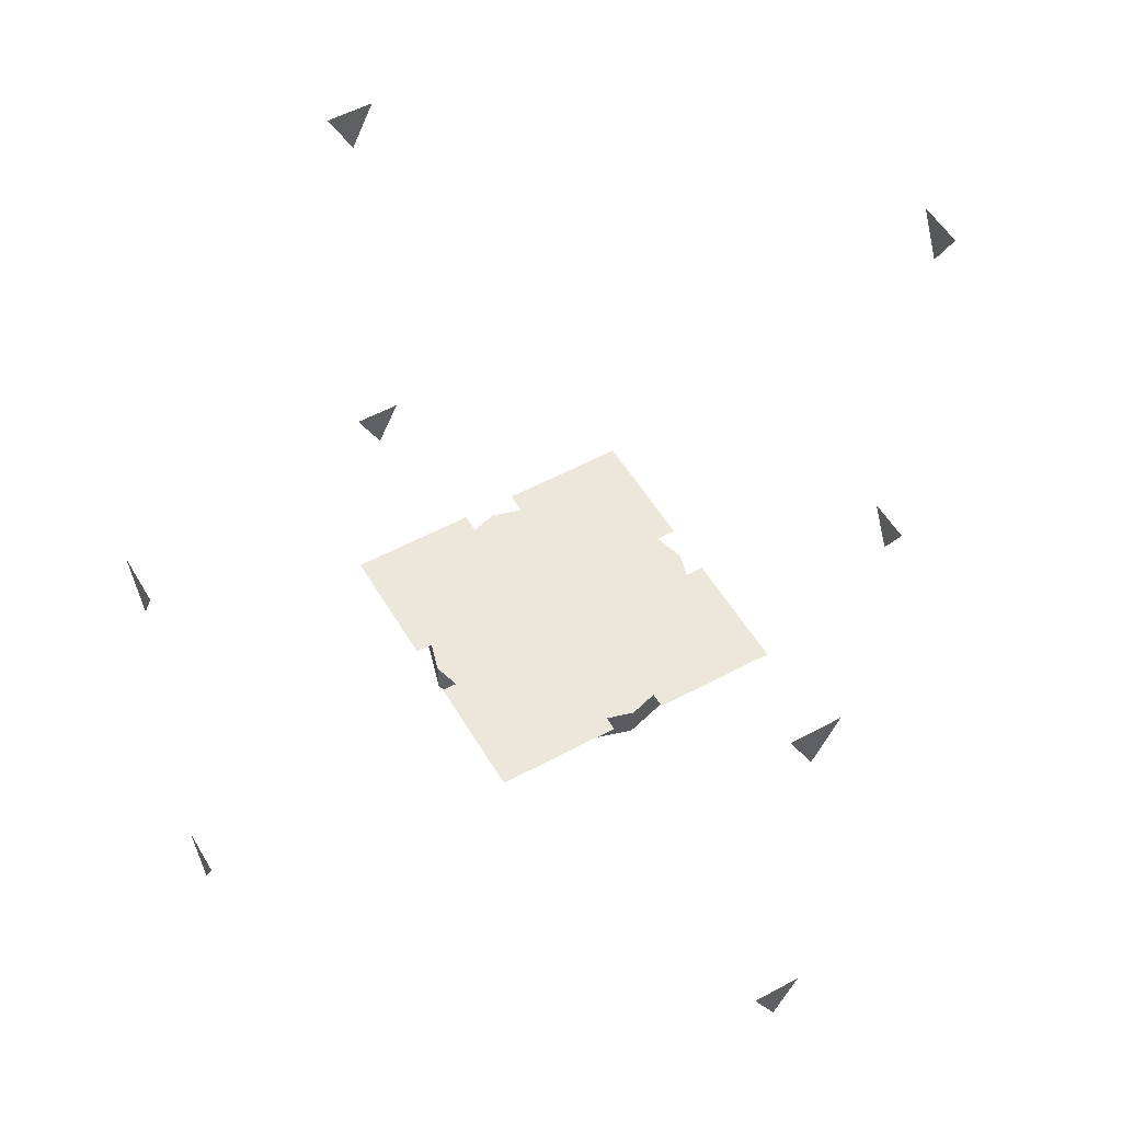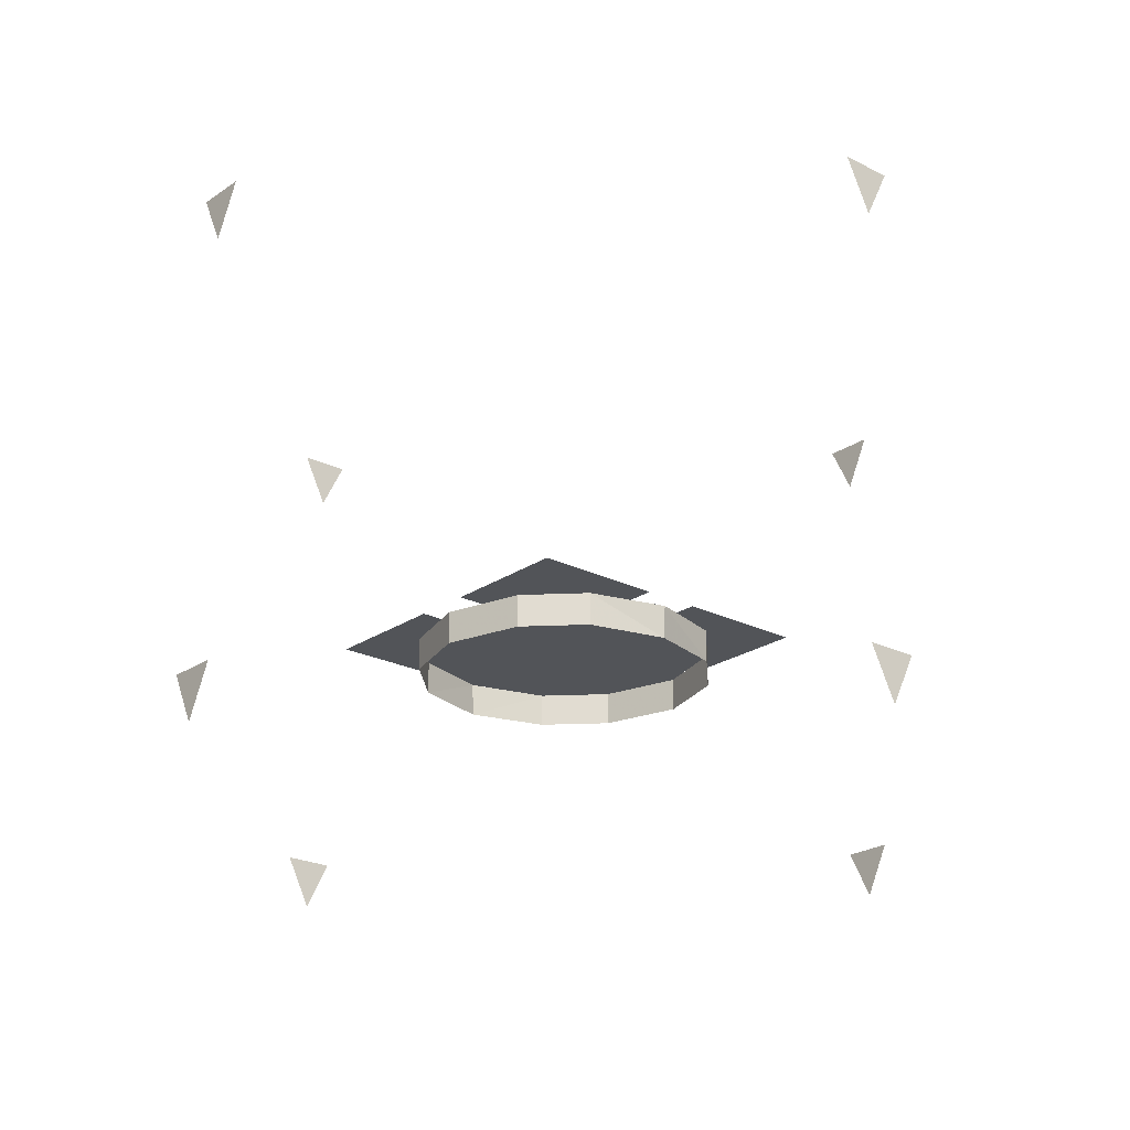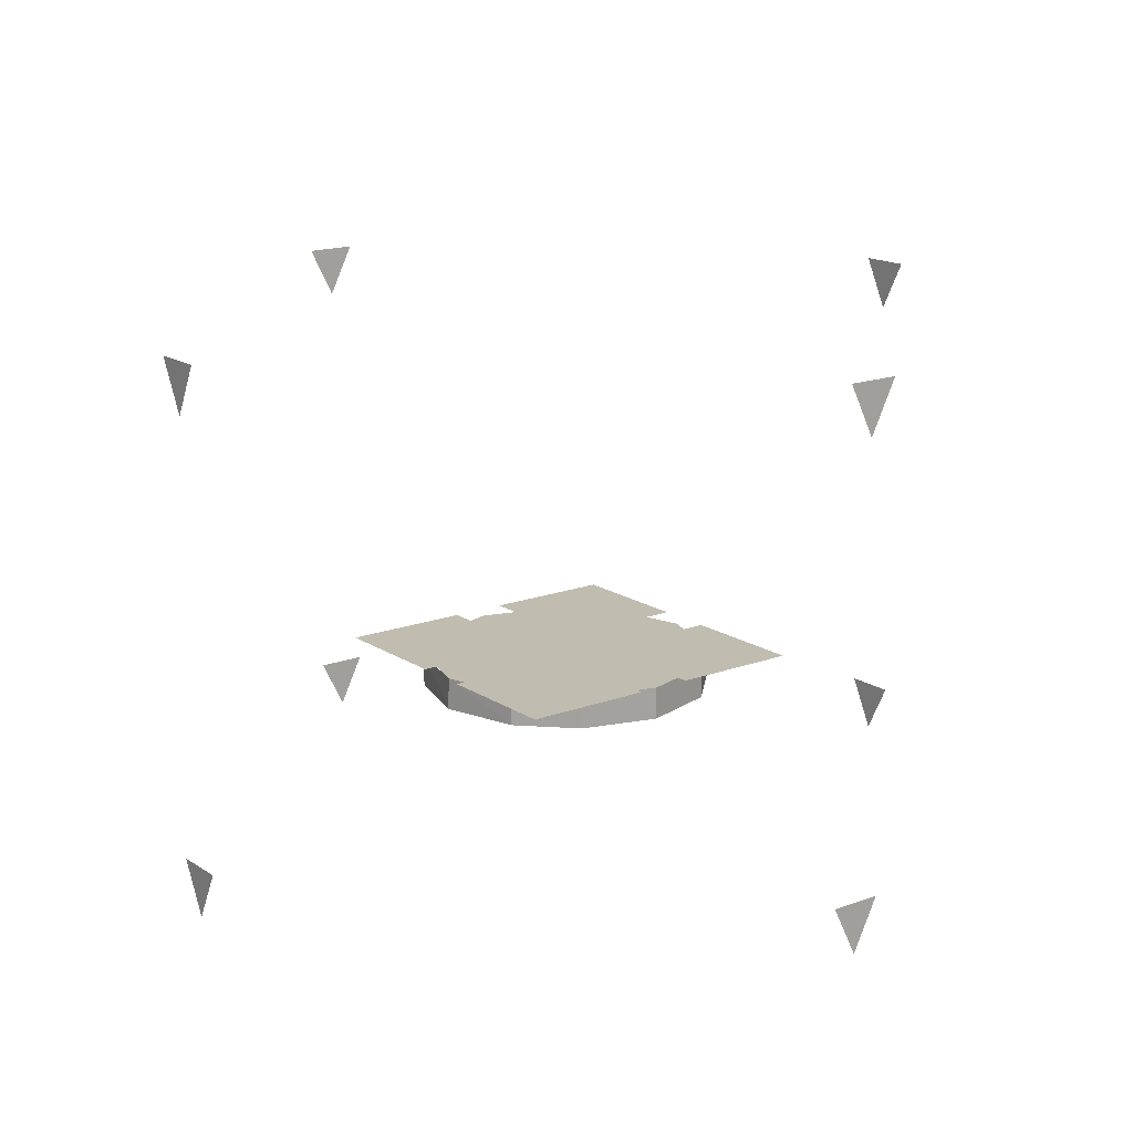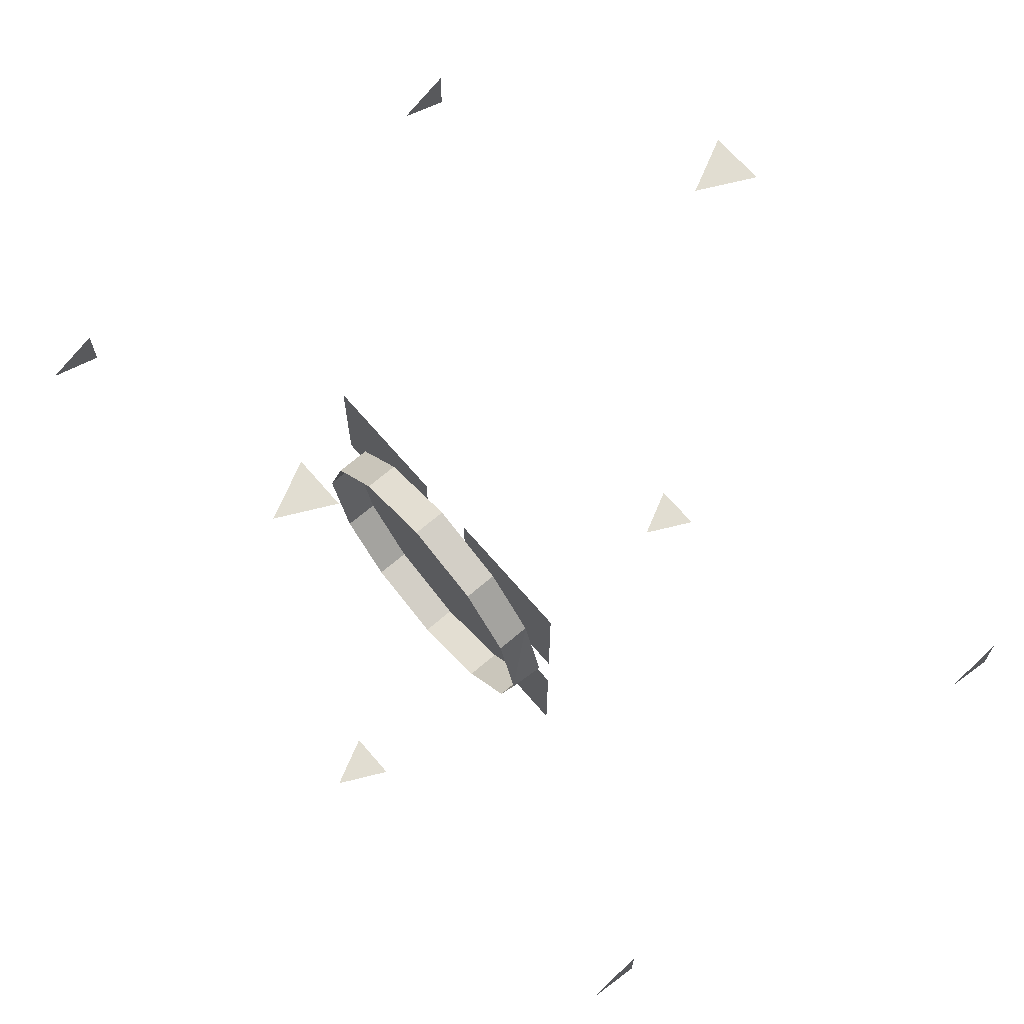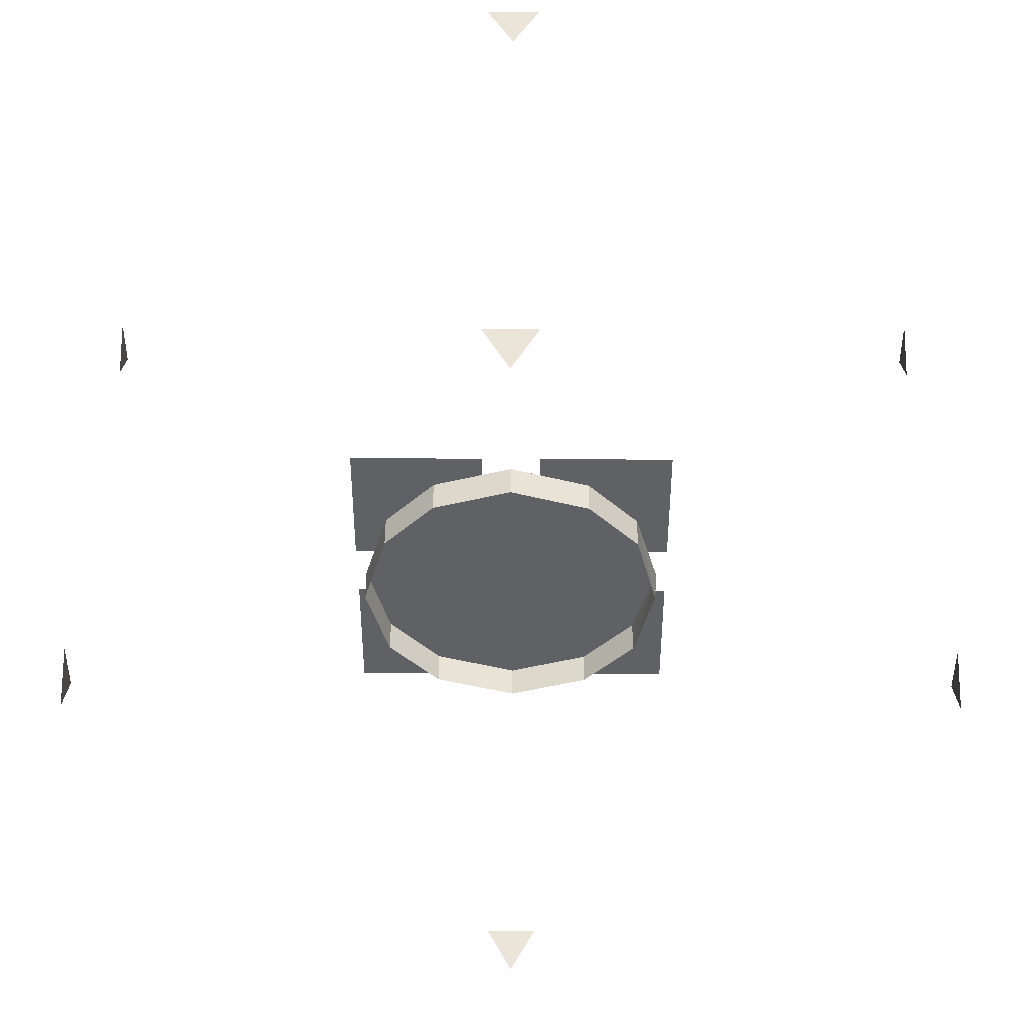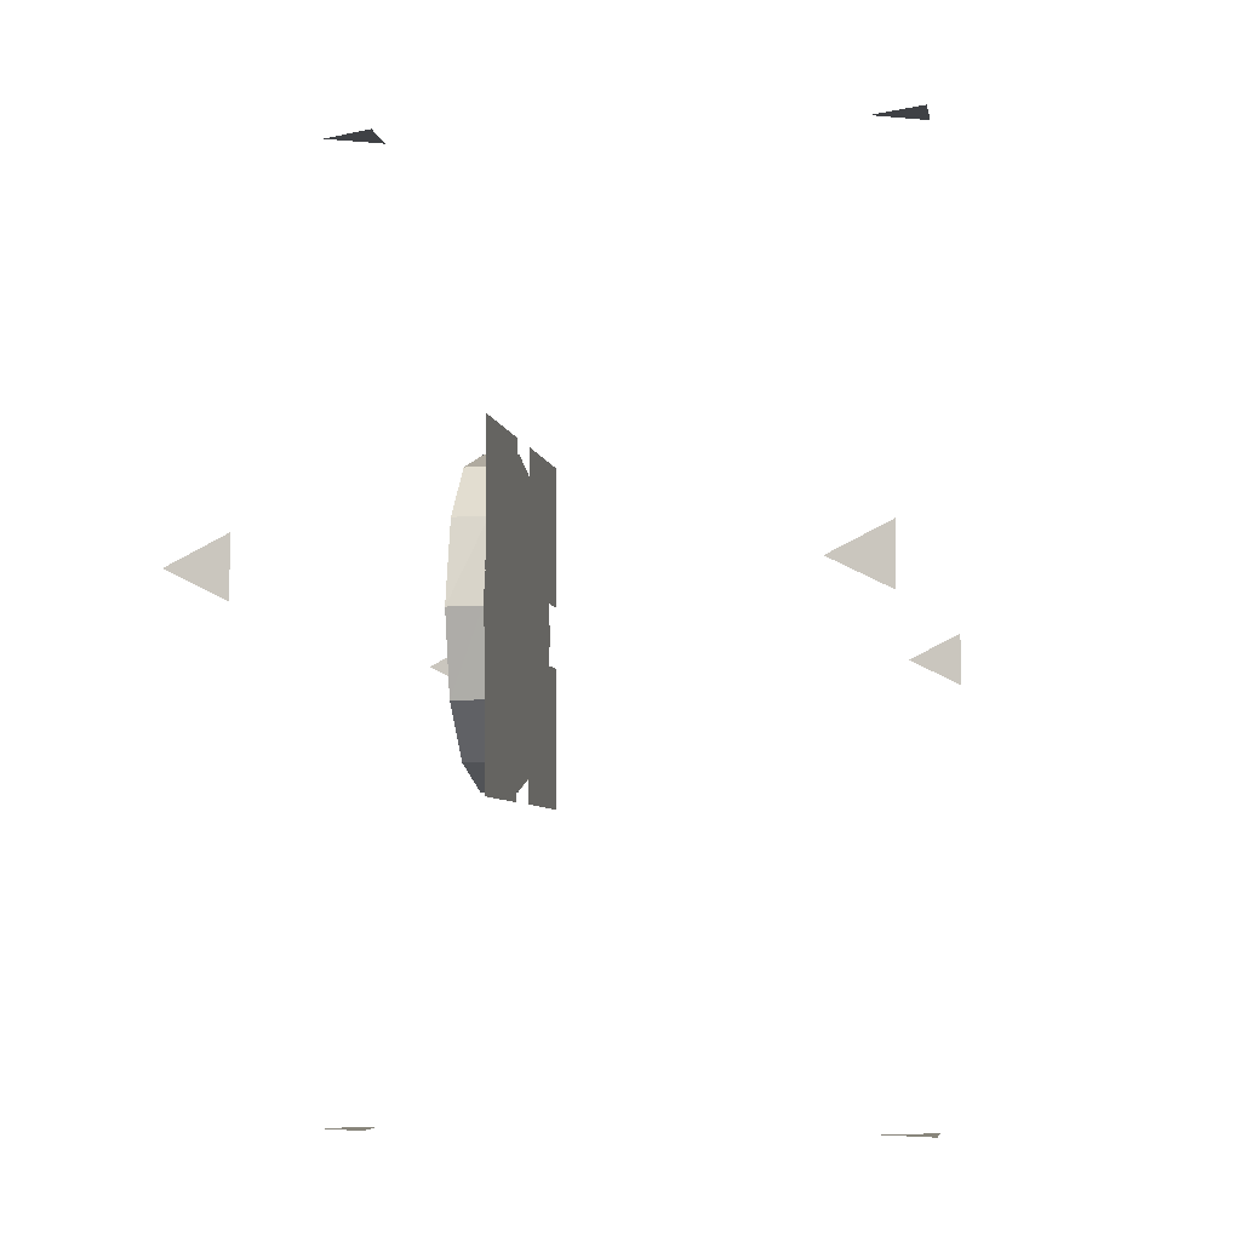
<metadata>
{"format":"obj","ext":"obj","renderer":"f3d","projection":"perspective","resolution":1024,"background":"white","views":[{"elev":53.7,"azim":-120.0,"up":"+Y"},{"elev":-22.8,"azim":49.3,"up":"+Y"},{"elev":16.4,"azim":-37.3,"up":"+Y"},{"elev":68.8,"azim":49.4,"up":"+Z"},{"elev":44.6,"azim":0.3,"up":"+Z"},{"elev":-5.7,"azim":99.4,"up":"+Z"}]}
</metadata>
<code>
v 1767 616 2101
v 1858 616 2075
v 1827 616 2045
v 1771 616 1410
v 1680 616 1437
v 1711 616 1467
v 2058 616 1814
v 2088 616 1845
v 2114 616 1754
v 1480 616 1698
v 1450 616 1667
v 1423 616 1758
v 1653 616 1871
v 1827 616 1814
v 1769 616 1756
v 1711 616 1929
v 1942 616 1698
v 1884 616 1640
v 1711 616 1698
v 1827 616 1582
v 1595 616 1814
v 1711 616 1929
v 1884 616 1871
v 1827 616 1814
v 1769 616 1987
v 1942 616 1698
v 2000 616 1756
v 1827 616 1582
v 1769 616 1525
v 1653 616 1640
v 1711 616 1698
v 1595 616 1814
f 1 2 3
f 4 5 6
f 7 8 9
f 10 11 12
f 13 14 15
f 13 16 14
f 15 14 17
f 15 17 18
f 18 19 15
f 18 20 19
f 15 21 13
f 15 19 21
f 22 23 24
f 22 25 23
f 24 23 26
f 23 27 26
f 28 29 30
f 28 30 31
f 31 30 32
v 1653 616 1640
v 1538 616 1756
v 1595 616 1814
v 1533 616 1992
v 1711 616 1929
v 1653 616 1871
v 1590 616 2050
v 1475 616 1934
v 1595 616 1814
v 2005 616 1520
v 1827 616 1582
v 1884 616 1640
v 1947 616 1462
v 2063 616 1577
v 1942 616 1698
v 1769 616 1987
v 1942 616 1929
v 1884 616 1871
v 1827 616 2045
v 2058 616 1814
v 2000 616 1756
v 1769 616 1525
v 1596 616 1583
v 1653 616 1640
v 1711 616 1467
v 1480 616 1698
v 1538 616 1756
v 1590 616 2050
v 1769 616 1987
v 1711 616 1929
v 1679 616 2076
f 33 34 35
f 36 37 38
f 36 39 37
f 38 40 36
f 38 41 40
f 42 43 44
f 42 45 43
f 44 46 42
f 44 47 46
f 48 49 50
f 48 51 49
f 50 49 52
f 50 52 53
f 54 55 56
f 54 57 55
f 56 55 58
f 56 58 59
f 60 61 62
f 60 63 61
v 1947 616 1462
v 1769 616 1525
v 1827 616 1582
v 1858 616 1436
v 1942 616 1698
v 2089 616 1667
v 2063 616 1577
v 2000 616 1756
v 1595 616 1814
v 1449 616 1846
v 1475 616 1934
v 1538 616 1756
v 1679 616 2076
v 1827 616 2045
v 1769 616 1987
v 1767 616 2101
v 1858 616 1436
v 1711 616 1467
v 1769 616 1525
v 1771 616 1410
v 2000 616 1756
v 2114 616 1754
v 2089 616 1667
v 2058 616 1814
v 1538 616 1756
v 1423 616 1758
v 1449 616 1846
v 1480 616 1698
v 1827 616 2045
v 2005 616 1992
v 1942 616 1929
v 1947 616 2049
f 64 65 66
f 64 67 65
f 68 69 70
f 68 71 69
f 72 73 74
f 72 75 73
f 76 77 78
f 76 79 77
f 80 81 82
f 80 83 81
f 84 85 86
f 84 87 85
f 88 89 90
f 88 91 89
f 92 93 94
f 92 95 93
v 1827 616 2045
v 1858 616 2075
v 1947 616 2049
v 1711 616 1467
v 1533 616 1520
v 1596 616 1583
v 1591 616 1462
v 1680 616 1437
v 1475 616 1578
v 1450 616 1667
v 1480 616 1698
v 1942 616 1929
v 2088 616 1845
v 2058 616 1814
v 2062 616 1934
v 2005 616 1992
v 1767 616 2101
v 1947 540 2049
v 1947 616 2049
v 1767 540 2101
v 1590 616 2050
v 1590 540 2050
v 1423 616 1758
v 1475 540 1934
v 1475 616 1934
v 1423 540 1754
v 1475 616 1578
v 1475 540 1578
v 1771 616 1410
v 1591 540 1462
v 1591 616 1462
v 1771 540 1410
f 96 97 98
f 99 100 101
f 99 102 100
f 99 103 102
f 101 100 104
f 101 104 105
f 101 105 106
f 107 108 109
f 107 110 108
f 107 111 110
f 112 113 114
f 112 115 113
f 116 115 112
f 116 117 115
f 118 119 120
f 118 121 119
f 122 121 118
f 122 123 121
f 124 125 126
f 124 127 125
v 1947 616 1462
v 1771 540 1410
v 1771 616 1410
v 1947 540 1462
v 2114 616 1754
v 2063 540 1577
v 2063 616 1577
v 2109 540 1754
v 2062 616 1934
v 2062 540 1934
v 2063 616 1577
v 2063 540 1577
v 1947 616 2049
v 1947 540 2049
v 1475 616 1934
v 1590 540 2050
v 1590 616 2050
v 1475 540 1934
v 1591 616 1462
v 1475 540 1578
v 1475 616 1578
v 1591 540 1462
f 128 129 130
f 128 131 129
f 132 133 134
f 132 135 133
f 136 135 132
f 136 137 135
f 138 131 128
f 138 139 131
f 140 137 136
f 140 141 137
f 142 143 144
f 142 145 143
f 146 147 148
f 146 149 147
v 1827 616 1582
v 1769 616 1525
v 1653 616 1640
v 1711 616 1698
v 1653 616 1640
v 1538 616 1756
v 1595 616 1814
v 1711 616 1698
v 1884 616 1640
v 1711 616 1698
v 1769 616 1756
v 1827 616 1582
v 1769 616 1756
v 1595 616 1814
v 1653 616 1871
v 1711 616 1698
v 1769 616 1756
v 1942 616 1698
v 1884 616 1640
v 1827 616 1814
v 1653 616 1871
v 1827 616 1814
v 1769 616 1756
v 1711 616 1929
v 1884 616 1871
v 2000 616 1756
v 1942 616 1698
v 1827 616 1814
f 150 151 152
f 150 152 153
f 154 155 156
f 157 154 156
f 158 159 160
f 158 161 159
f 162 163 164
f 162 165 163
f 166 167 168
f 166 169 167
f 170 171 172
f 170 173 171
f 174 175 176
f 177 174 176
v 2137 625 2124
v 1835 625 1822
v 1835 625 2124
v 2137 625 1822
v 2137 625 1690
v 1835 625 1388
v 1835 625 1690
v 2137 625 1388
v 1702 625 2125
v 1400 625 1823
v 1400 625 2125
v 1702 625 1823
v 1704 625 1691
v 1402 625 1389
v 1402 625 1691
v 1704 625 1389
f 178 179 180
f 178 181 179
f 182 183 184
f 182 185 183
f 186 187 188
f 186 189 187
f 190 191 192
f 190 193 191
v 1769 196 736
v 1709 316 736
v 1829 316 736
v 2789 196 1756
v 2789 316 1696
v 2789 316 1816
v 1769 196 2776
v 1829 316 2776
v 1709 316 2776
v 749 196 1756
v 749 316 1816
v 749 316 1696
v 749 1336 1756
v 749 1456 1816
v 749 1456 1696
v 1769 1336 2776
v 1829 1456 2776
v 1709 1456 2776
v 2789 1336 1756
v 2789 1456 1696
v 2789 1456 1816
v 1769 1336 736
v 1709 1456 736
v 1829 1456 736
f 194 195 196
f 197 198 199
f 200 201 202
f 203 204 205
f 206 207 208
f 209 210 211
f 212 213 214
f 215 216 217

</code>
